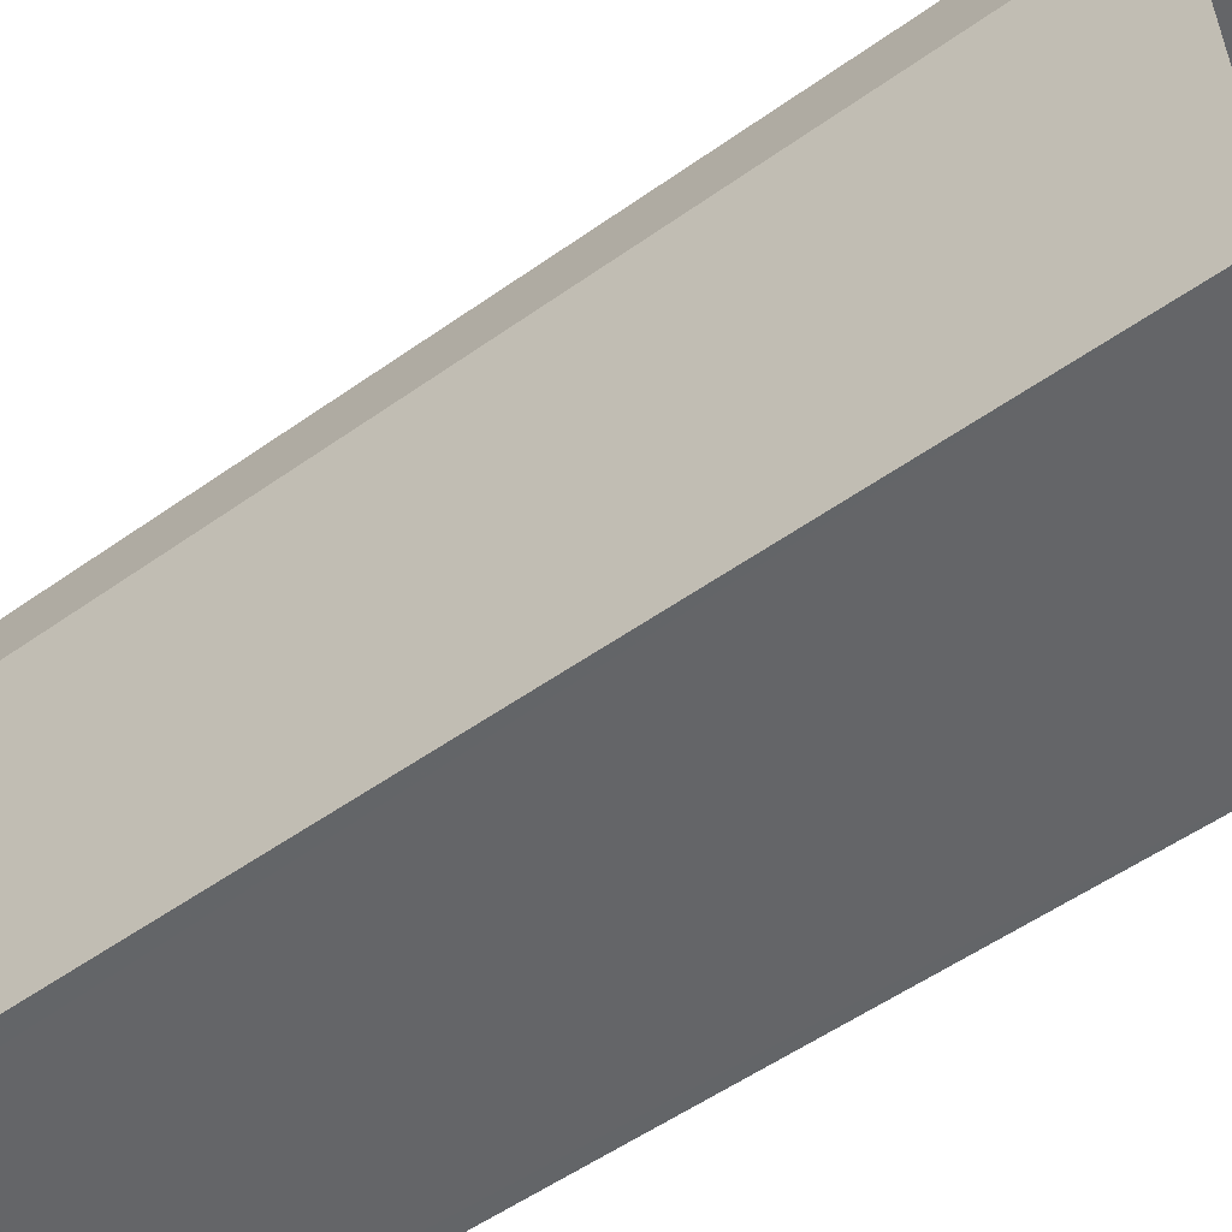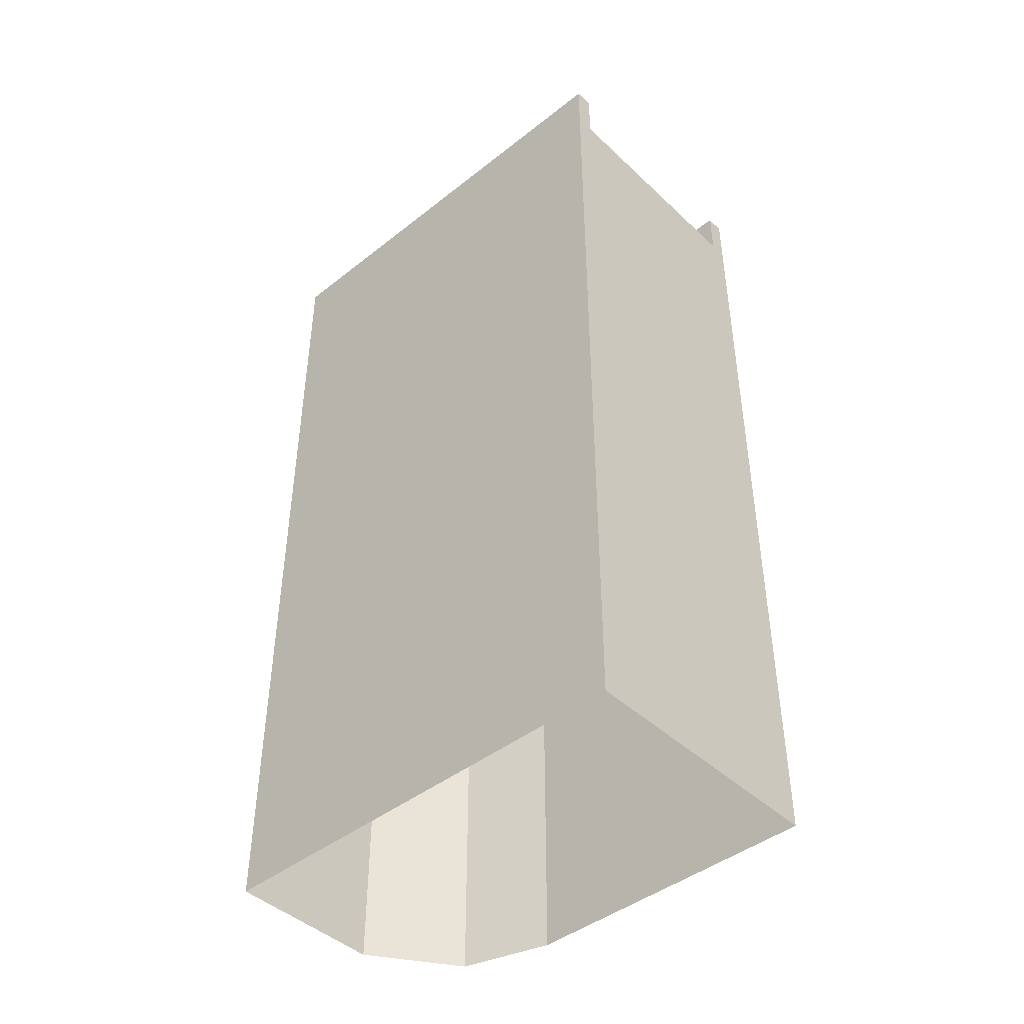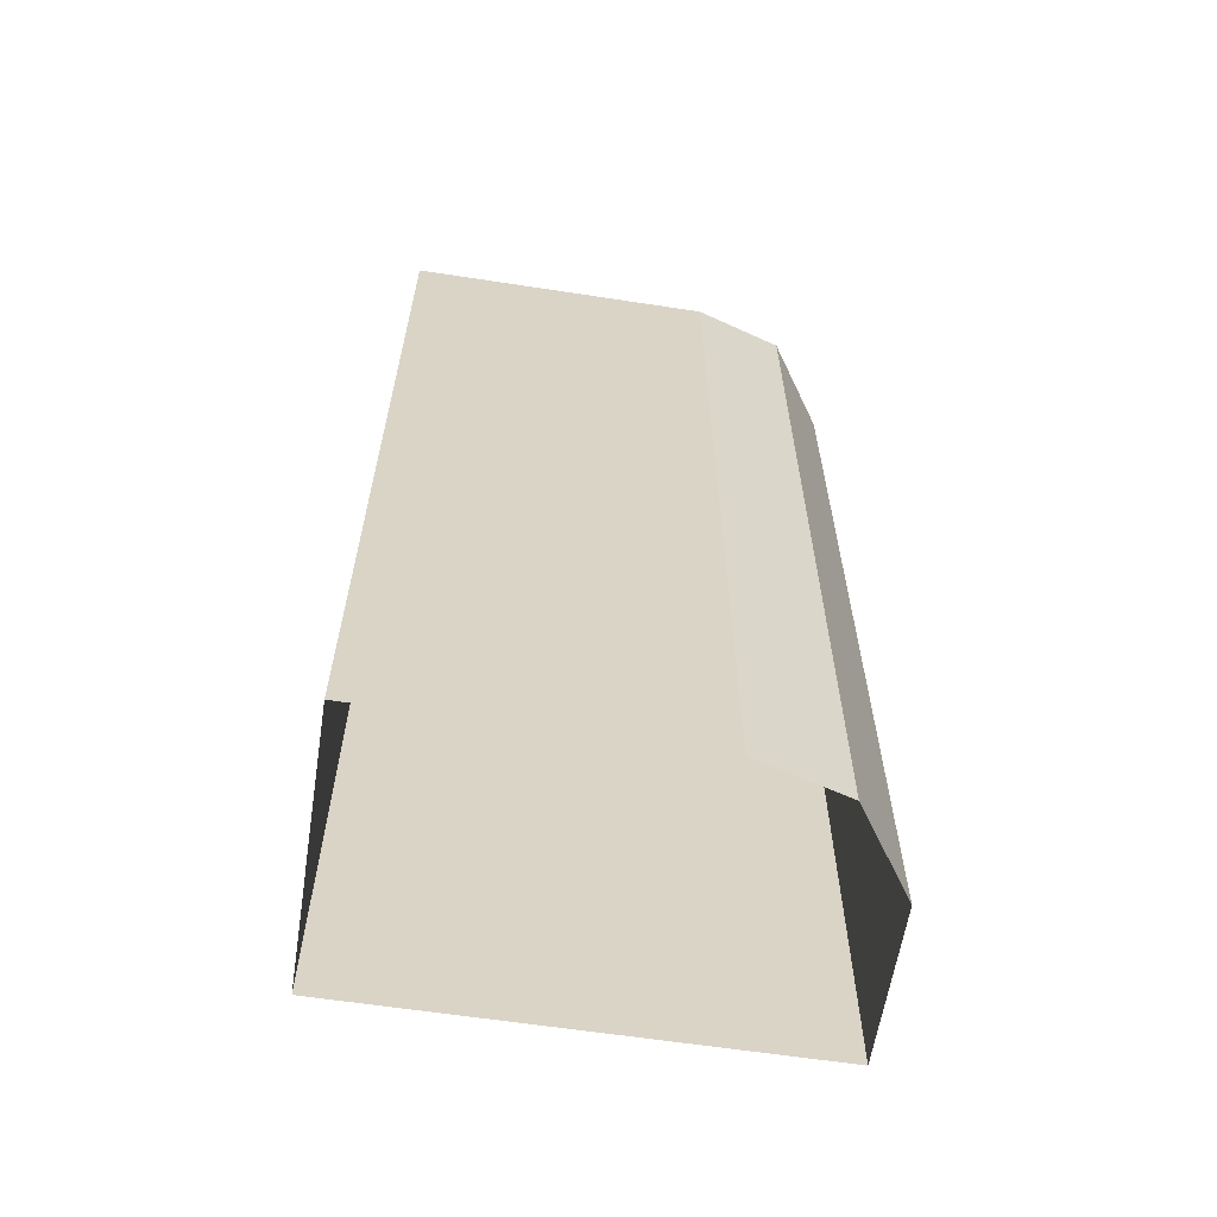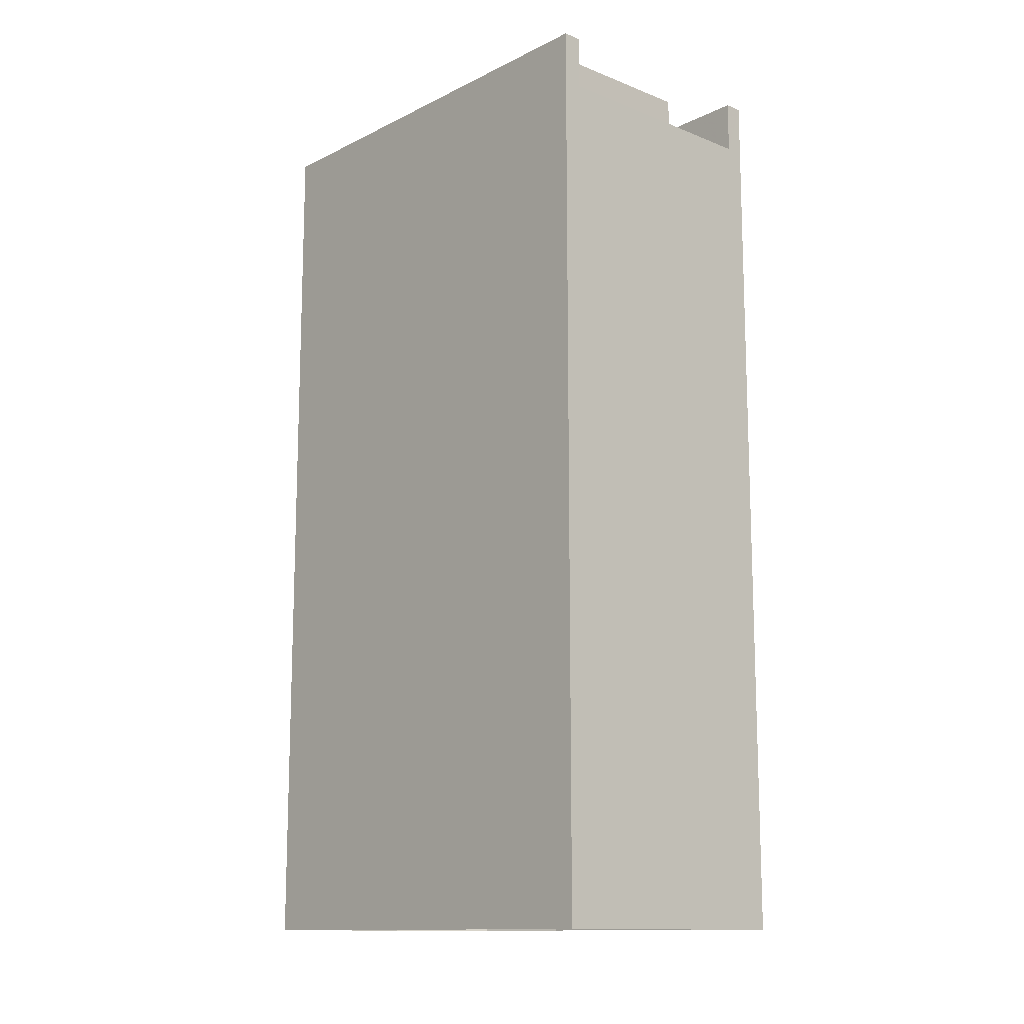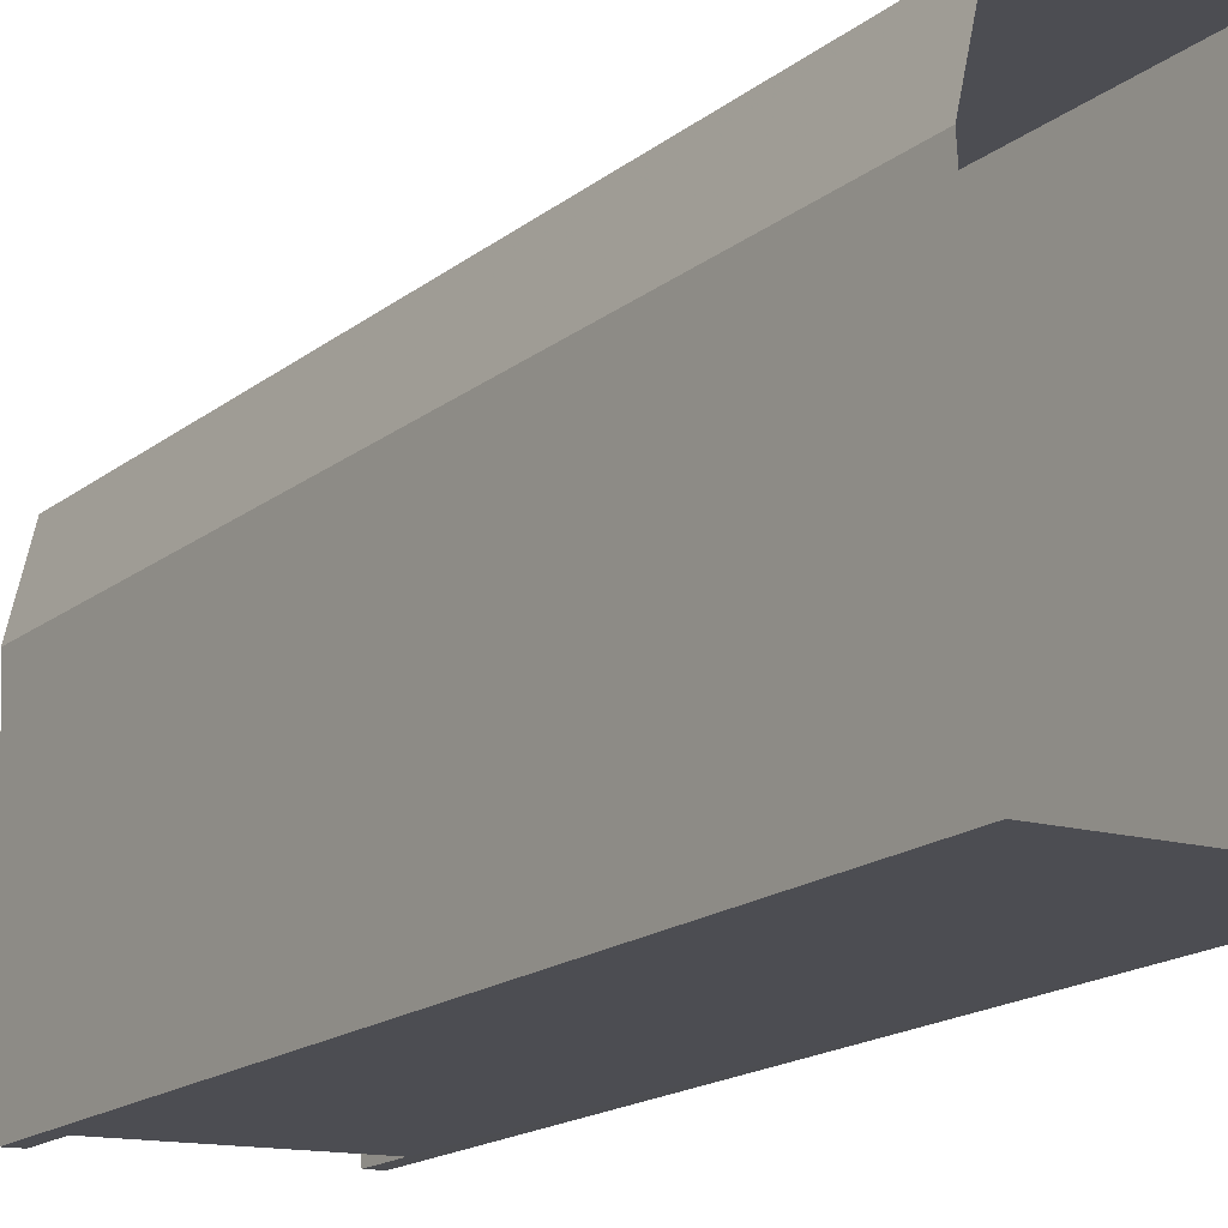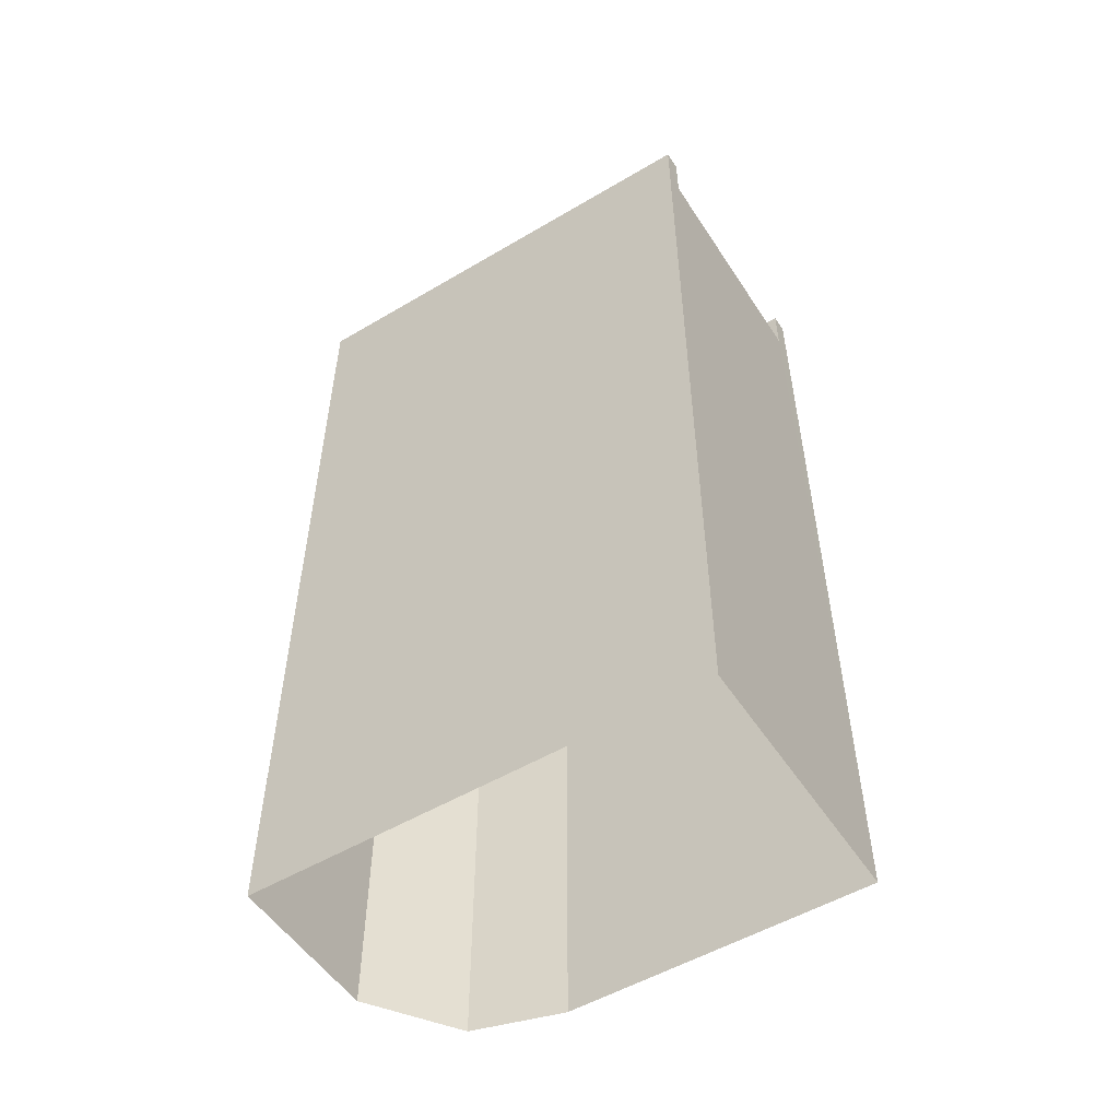
<metadata>
{"format":"obj","ext":"obj","renderer":"f3d","projection":"perspective","resolution":1024,"background":"white","views":[{"elev":-53.6,"azim":127.2,"up":"+Y"},{"elev":-44.2,"azim":-50.3,"up":"+Z"},{"elev":-61.5,"azim":78.2,"up":"+Z"},{"elev":-13.0,"azim":-45.0,"up":"+Z"},{"elev":-18.3,"azim":144.6,"up":"+Y"},{"elev":-52.8,"azim":-60.5,"up":"+Z"}]}
</metadata>
<code>
v -1.204e+04 -3.749e+04 19.41
v -1.205e+04 -3.749e+04 19.41
v -1.204e+04 -3.747e+04 19.41
v -1.205e+04 -3.747e+04 19.41
v -1.205e+04 -3.747e+04 19.41
v -1.204e+04 -3.747e+04 19.41
v -1.205e+04 -3.748e+04 53.73
v -1.205e+04 -3.748e+04 53.73
v -1.205e+04 -3.748e+04 53.73
v -1.205e+04 -3.748e+04 53.73
v -1.205e+04 -3.748e+04 53.73
v -1.205e+04 -3.748e+04 53.73
v -1.205e+04 -3.748e+04 51.5
v -1.205e+04 -3.748e+04 51.5
v -1.205e+04 -3.748e+04 51.5
v -1.205e+04 -3.748e+04 51.5
v -1.205e+04 -3.748e+04 51.5
v -1.205e+04 -3.747e+04 51.5
v -1.205e+04 -3.747e+04 51.5
v -1.205e+04 -3.747e+04 51.5
v -1.205e+04 -3.747e+04 51.5
v -1.205e+04 -3.747e+04 51.5
v -1.205e+04 -3.748e+04 51.5
v -1.205e+04 -3.747e+04 51.5
v -1.204e+04 -3.747e+04 51.5
v -1.205e+04 -3.748e+04 51.5
v -1.204e+04 -3.748e+04 51.5
v -1.205e+04 -3.748e+04 51.5
v -1.205e+04 -3.748e+04 51.5
v -1.205e+04 -3.748e+04 51.5
v -1.205e+04 -3.749e+04 51.5
v -1.205e+04 -3.749e+04 51.5
v -1.204e+04 -3.747e+04 53.5
v -1.204e+04 -3.747e+04 53.5
v -1.204e+04 -3.749e+04 53.5
v -1.205e+04 -3.749e+04 53.5
v -1.204e+04 -3.747e+04 53.5
v -1.205e+04 -3.747e+04 53.5
v -1.205e+04 -3.747e+04 53.5
v -1.205e+04 -3.749e+04 53.5
v -1.205e+04 -3.749e+04 53.5
v -1.205e+04 -3.747e+04 53.5
v -1.205e+04 -3.747e+04 53.5
v -1.205e+04 -3.747e+04 53.5
v -1.205e+04 -3.748e+04 52.88
v -1.205e+04 -3.747e+04 52.88
v -1.205e+04 -3.747e+04 52.88
v -1.205e+04 -3.748e+04 52.88
f 1 2 3
f 2 4 3
f 3 5 6
f 3 4 5
f 7 8 9
f 9 10 7
f 11 8 7
f 12 11 7
f 13 14 15
f 14 16 17
f 18 16 14
f 19 18 20
f 20 14 13
f 18 14 20
f 21 19 20
f 20 22 21
f 15 23 13
f 22 24 25
f 23 26 13
f 27 28 29
f 27 25 26
f 22 20 24
f 25 24 26
f 30 28 23
f 28 26 23
f 27 26 28
f 29 31 27
f 32 31 29
f 16 32 17
f 32 29 17
f 33 34 35
f 35 34 36
f 33 37 38
f 38 37 39
f 40 41 42
f 42 39 43
f 40 42 43
f 42 44 39
f 34 33 38
f 44 38 39
f 45 46 47
f 48 45 47
f 14 8 11
f 14 17 8
f 14 11 15
f 11 12 15
f 12 23 15
f 7 23 12
f 7 30 23
f 10 30 7
f 10 28 30
f 9 28 10
f 9 29 28
f 17 29 9
f 8 17 9
f 31 2 1
f 31 1 35
f 40 2 32
f 40 32 41
f 31 35 36
f 32 2 31
f 4 40 43
f 4 2 40
f 39 4 43
f 39 5 4
f 37 5 39
f 37 6 5
f 33 3 6
f 37 33 6
f 35 1 3
f 33 35 3
f 18 42 16
f 16 41 32
f 16 42 41
f 21 44 19
f 19 42 18
f 19 44 42
f 38 21 22
f 38 44 21
f 34 22 25
f 34 38 22
f 31 36 27
f 27 34 25
f 27 36 34
f 24 47 46
f 24 20 47
f 24 46 45
f 26 24 45
f 13 45 48
f 13 26 45
f 20 48 47
f 20 13 48

</code>
